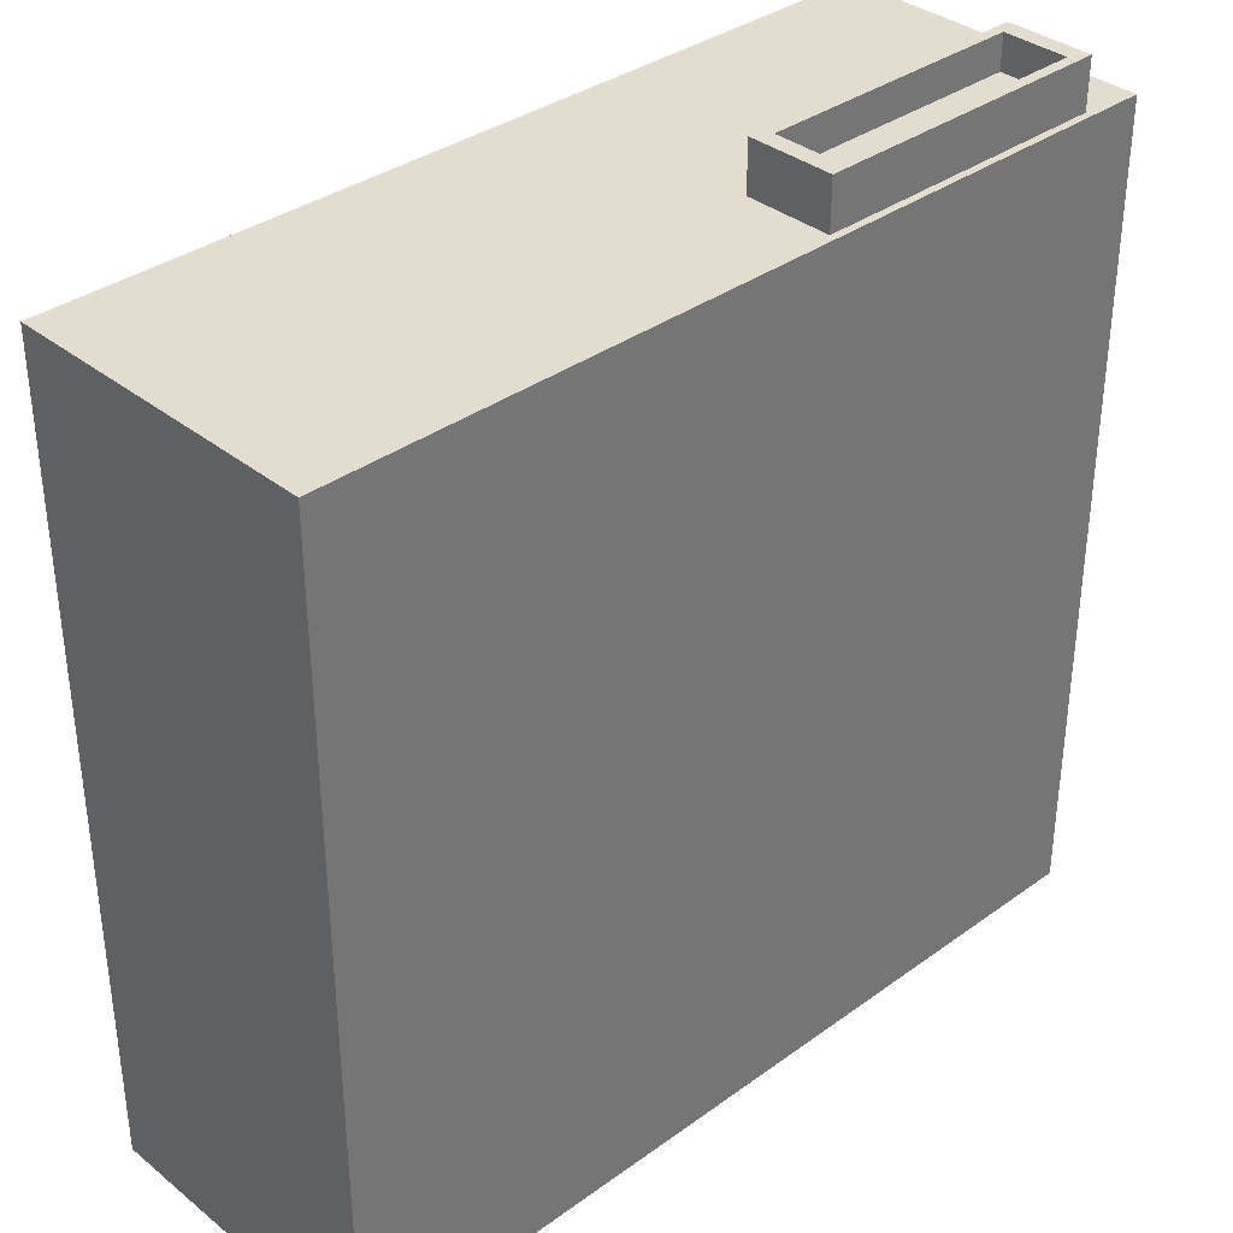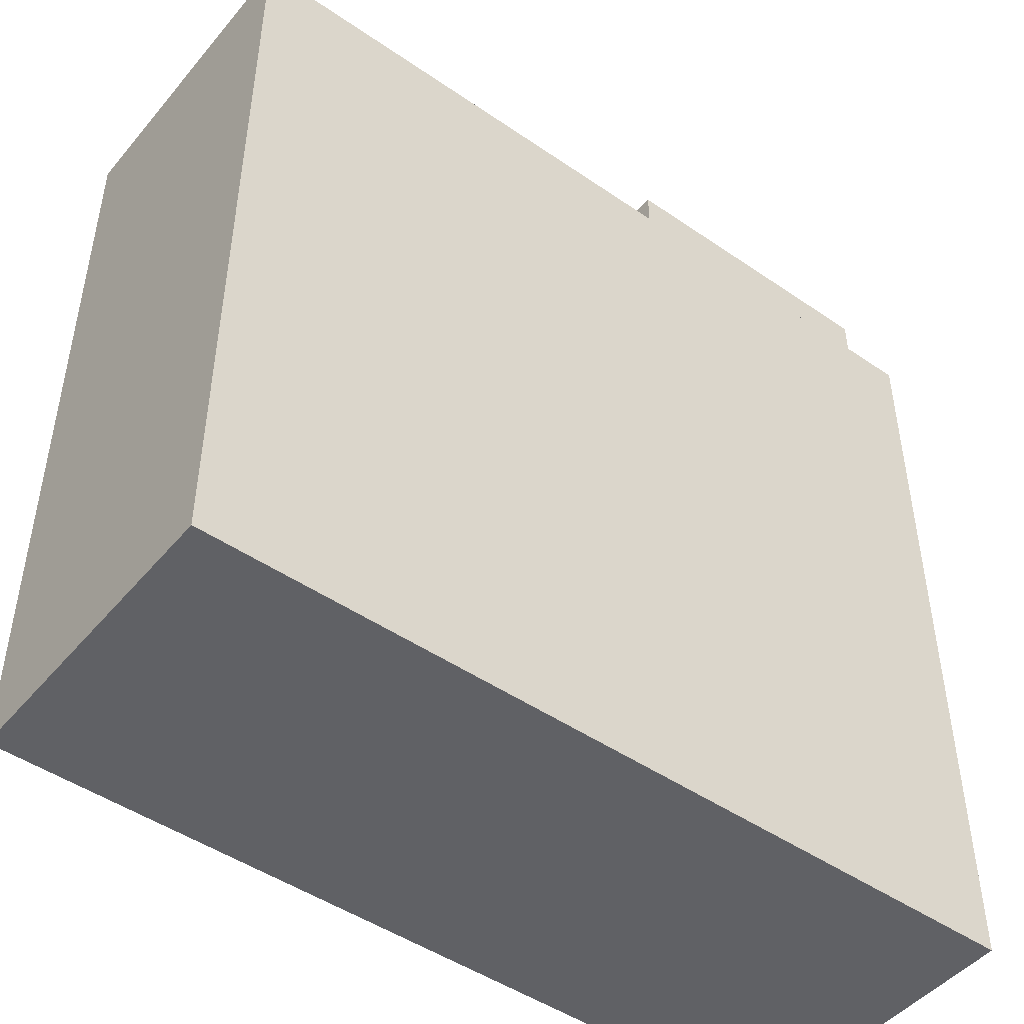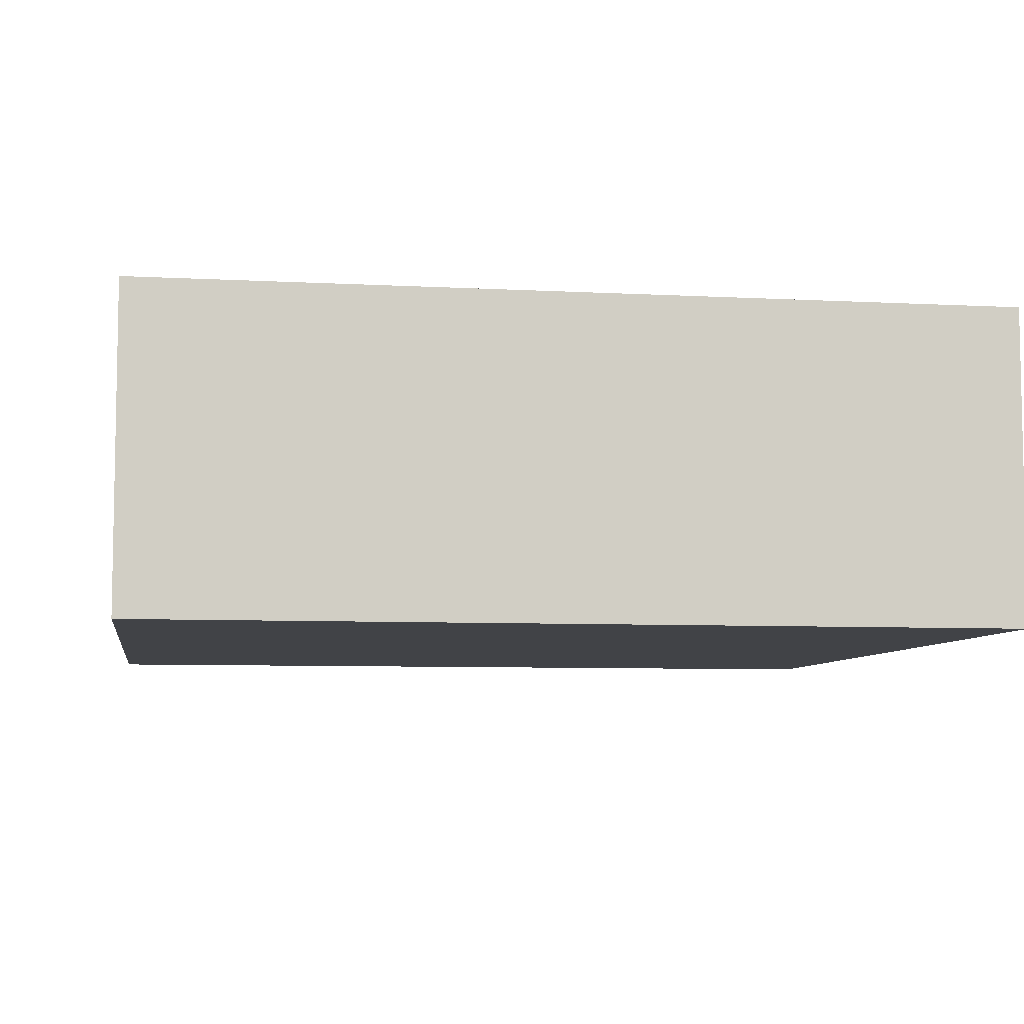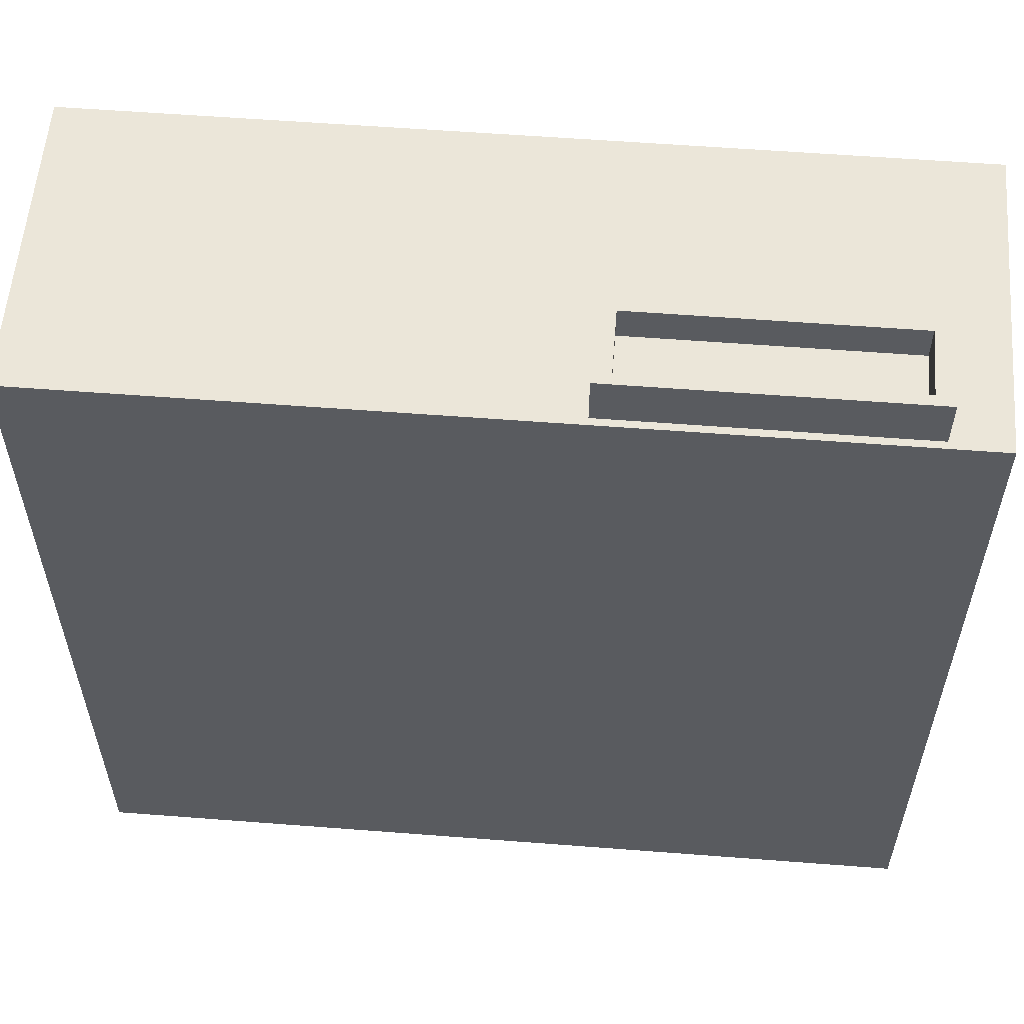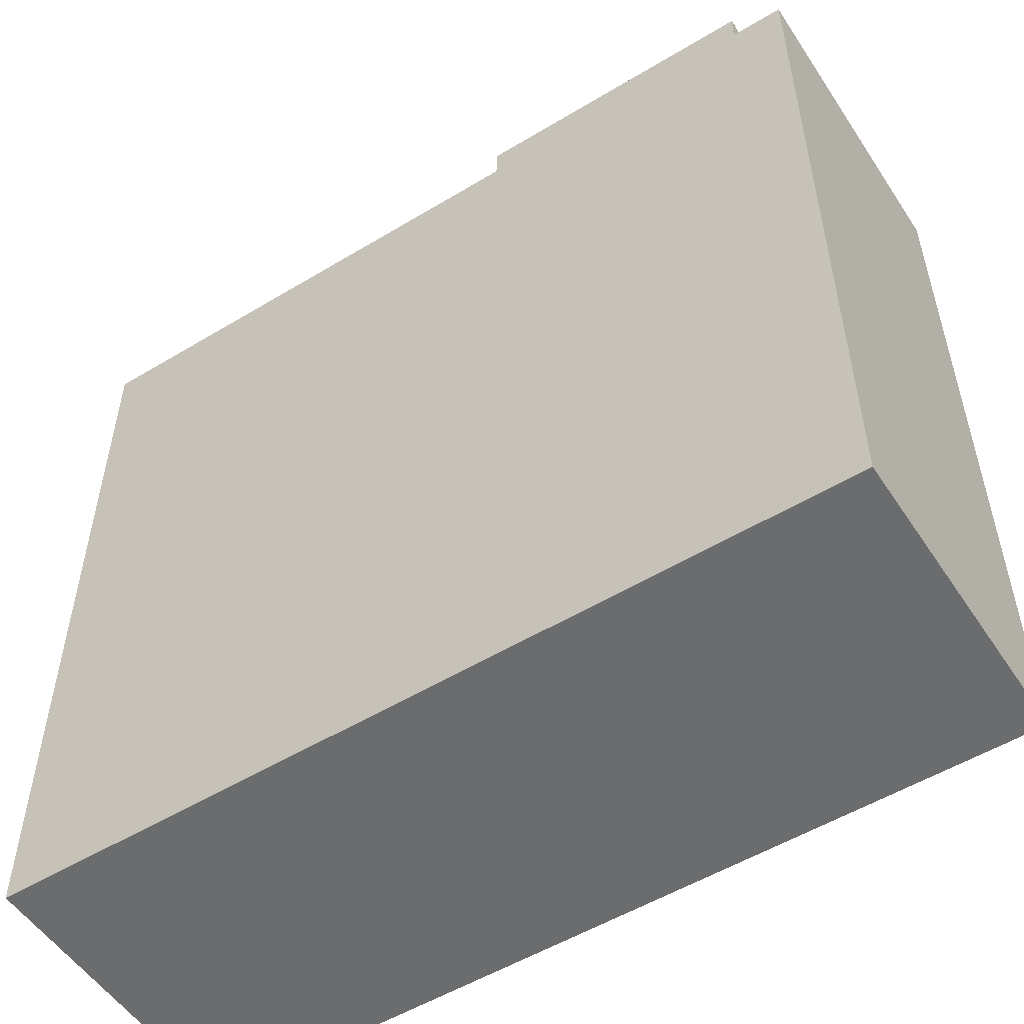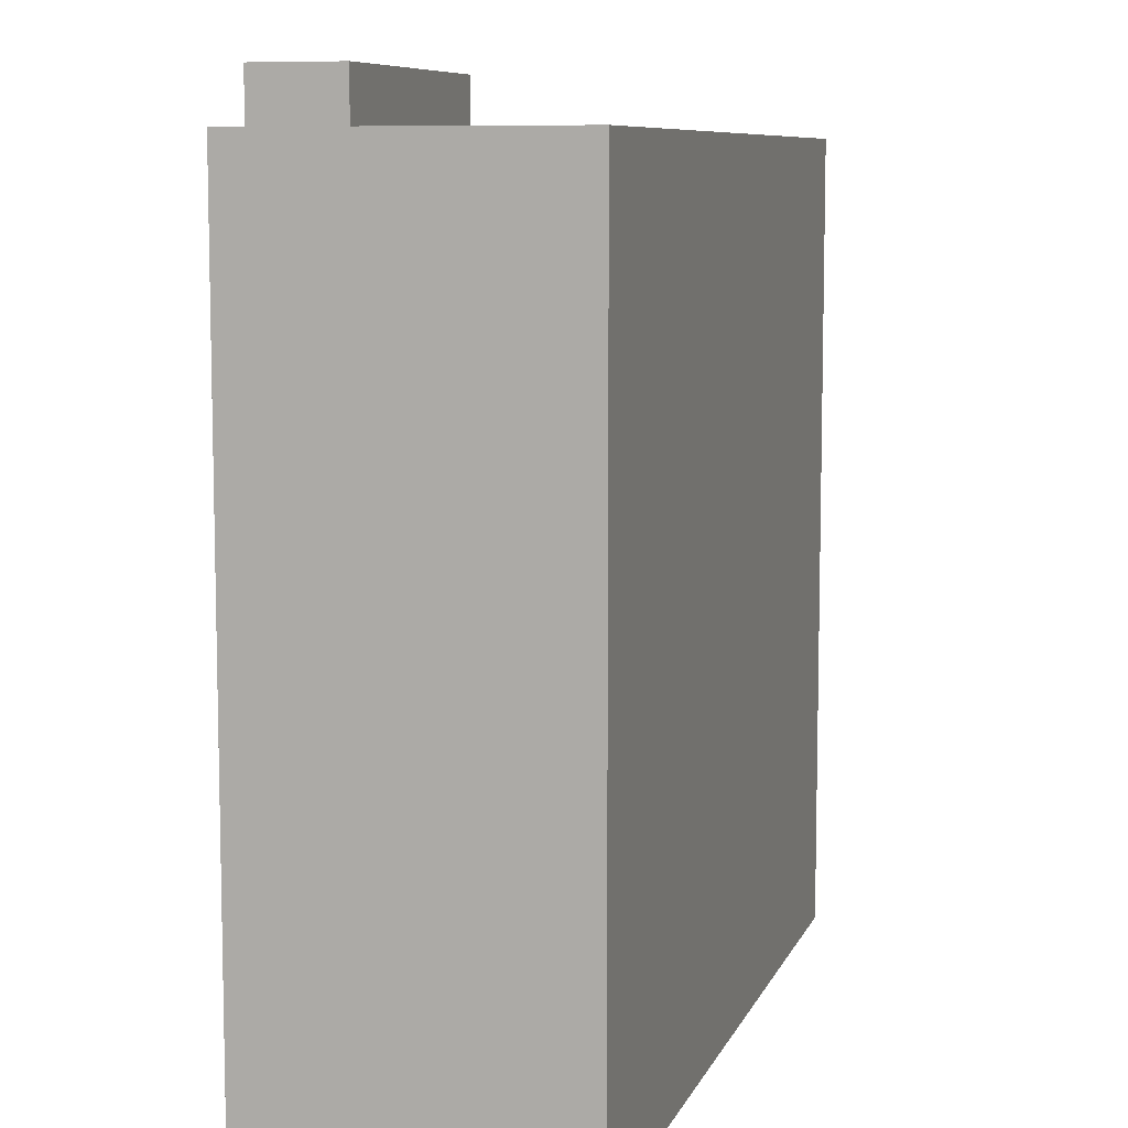
<metadata>
{"format":"obj","ext":"obj","renderer":"f3d","projection":"perspective","resolution":1024,"background":"white","views":[{"elev":35.5,"azim":136.4,"up":"+Y"},{"elev":-47.4,"azim":142.2,"up":"+Y"},{"elev":-6.9,"azim":-8.9,"up":"+Z"},{"elev":57.3,"azim":-175.4,"up":"+Y"},{"elev":-53.6,"azim":-147.2,"up":"+Y"},{"elev":8.3,"azim":-74.1,"up":"+Y"}]}
</metadata>
<code>
o HDD_Cube.232
v 2.416 -0.2257 -1.42
v 2.445 -0.07852 -1.437
v 2.416 -0.2257 -1.564
v 2.445 -0.07852 -1.547
v 2.917 -0.2257 -1.42
v 2.887 -0.07852 -1.437
v 2.917 -0.2257 -1.564
v 2.887 -0.07852 -1.547
v 2.416 -0.07852 -1.42
v 2.416 -0.07852 -1.564
v 2.917 -0.07852 -1.564
v 2.917 -0.07852 -1.42
v 2.445 -0.1367 -1.437
v 2.445 -0.1367 -1.547
v 2.887 -0.1367 -1.547
v 2.887 -0.1367 -1.437
v 2.322 -0.162 -1.577
v 2.322 -0.162 -1.052
v 3.766 -0.162 -1.577
v 3.766 -0.162 -1.052
v 2.322 -1.54 -1.577
v 2.322 -1.54 -1.052
v 3.766 -1.54 -1.577
v 3.766 -1.54 -1.052
f 17 18 20 19
f 19 20 24 23
f 23 24 22 21
f 21 22 18 17
f 19 23 21 17
f 24 20 18 22
f 1 9 10 3
f 3 10 11 7
f 7 11 12 5
f 5 12 9 1
f 3 7 5 1
f 2 6 16 13
f 2 4 10 9
f 4 8 11 10
f 8 6 12 11
f 6 2 9 12
f 15 14 13 16
f 8 4 14 15
f 6 8 15 16
f 4 2 13 14

</code>
